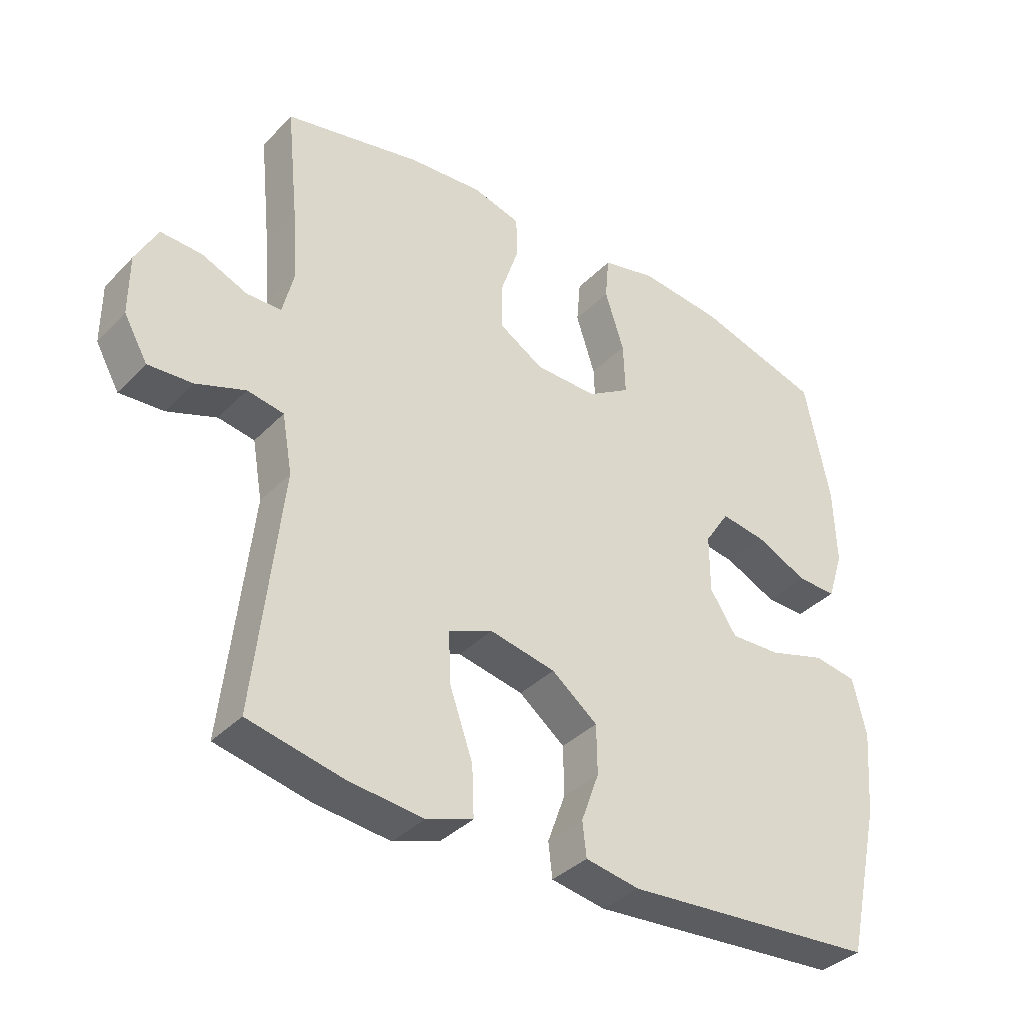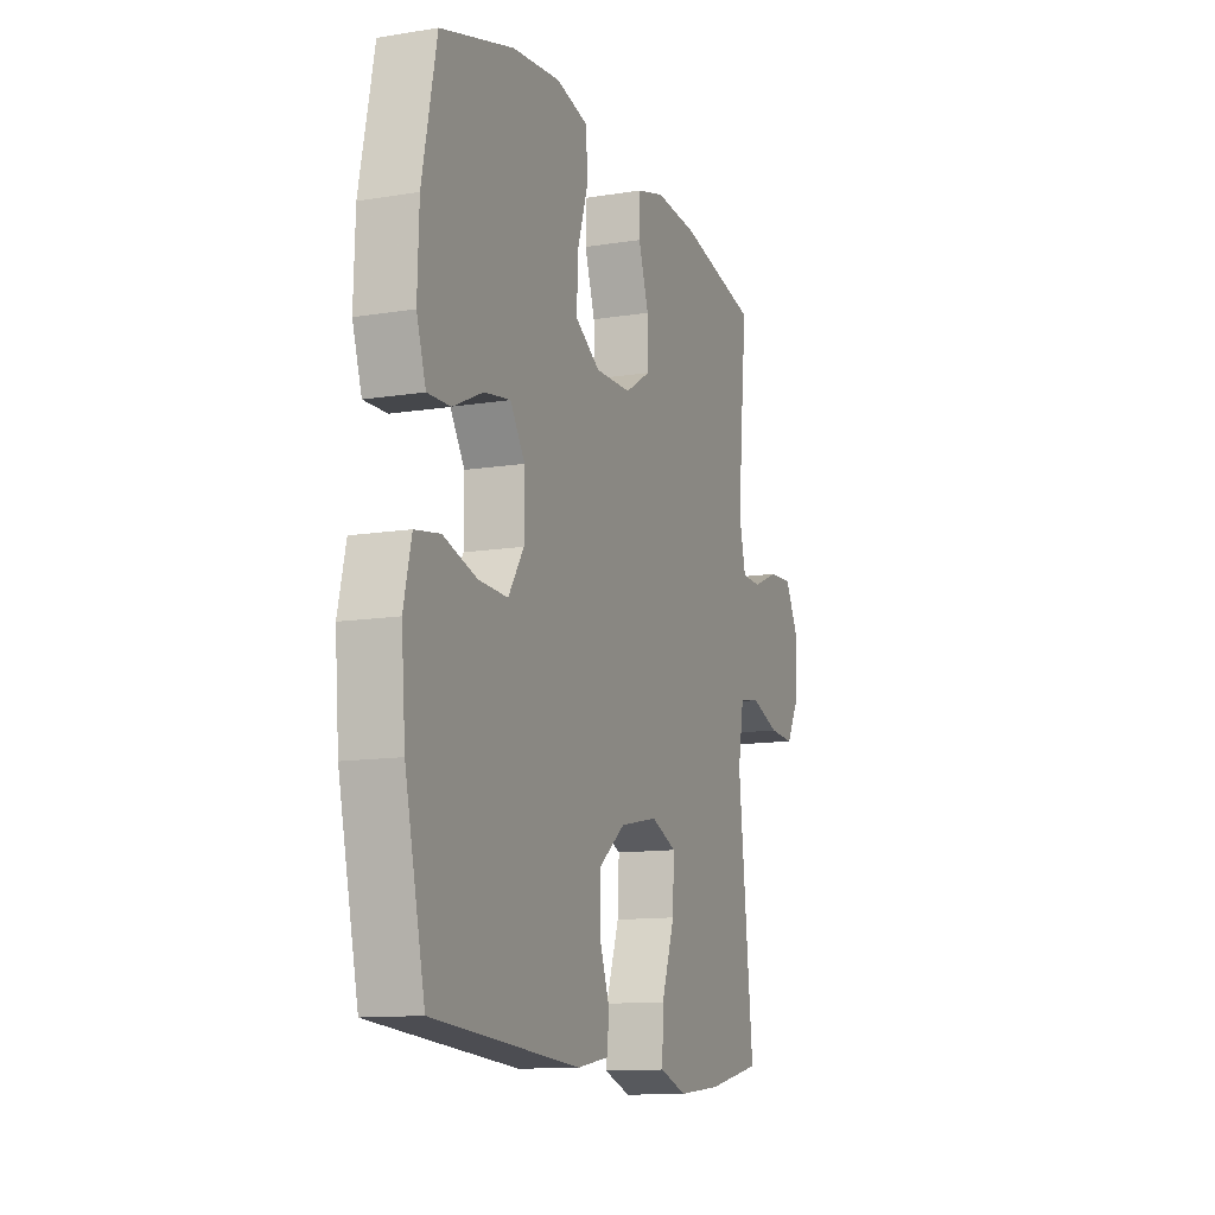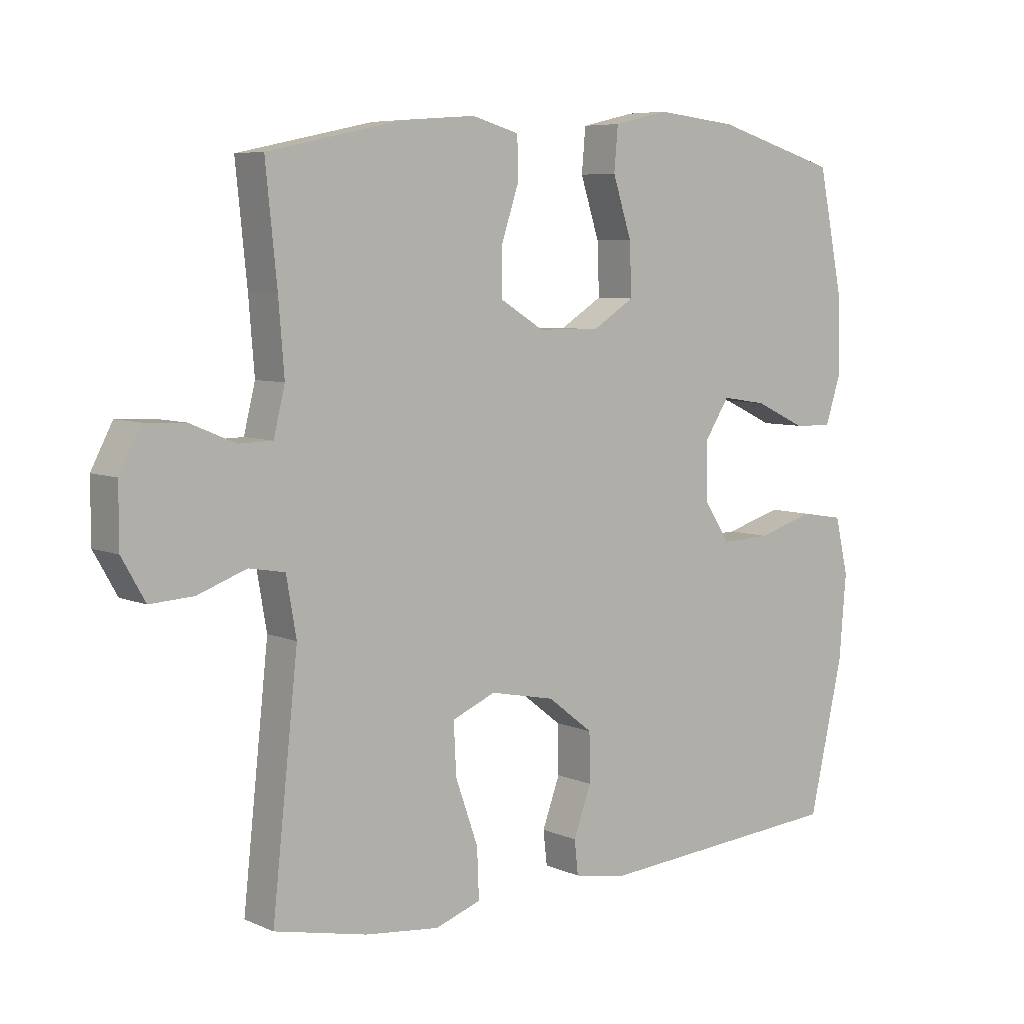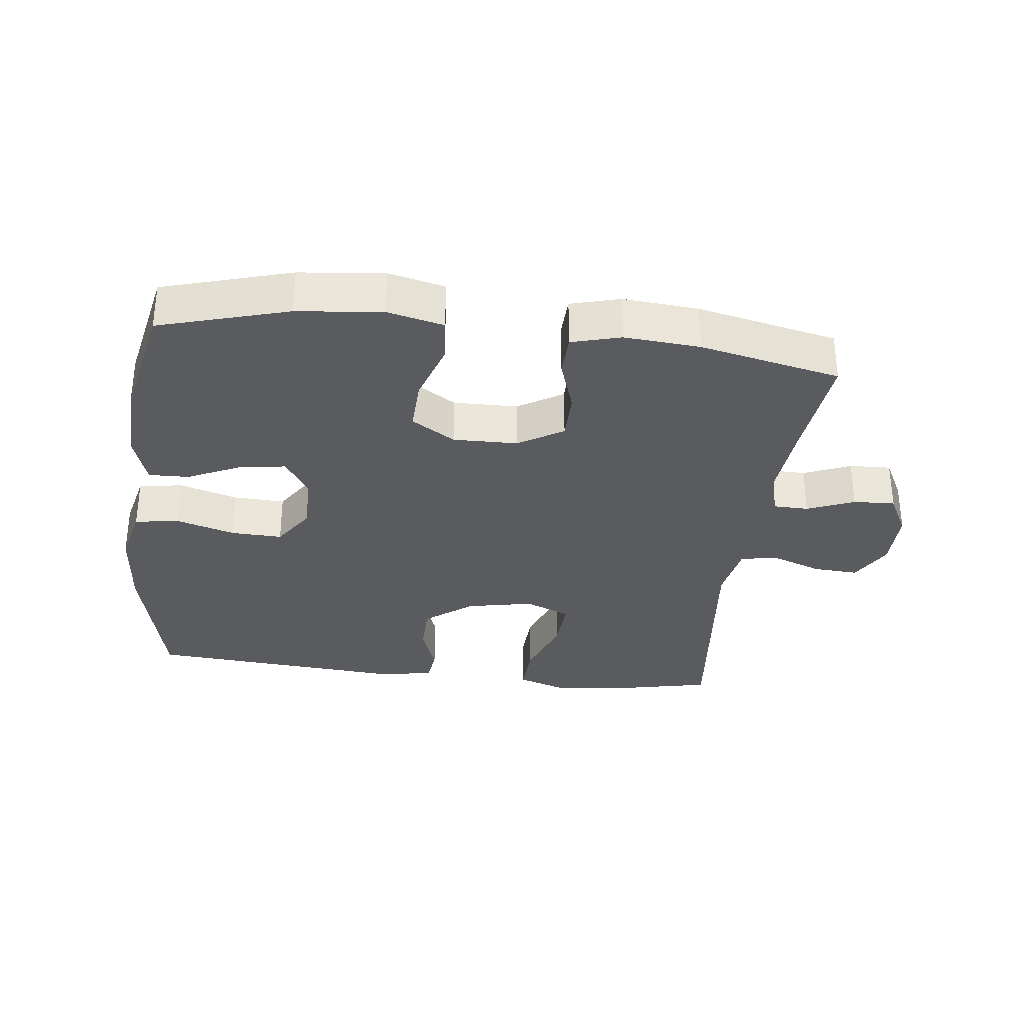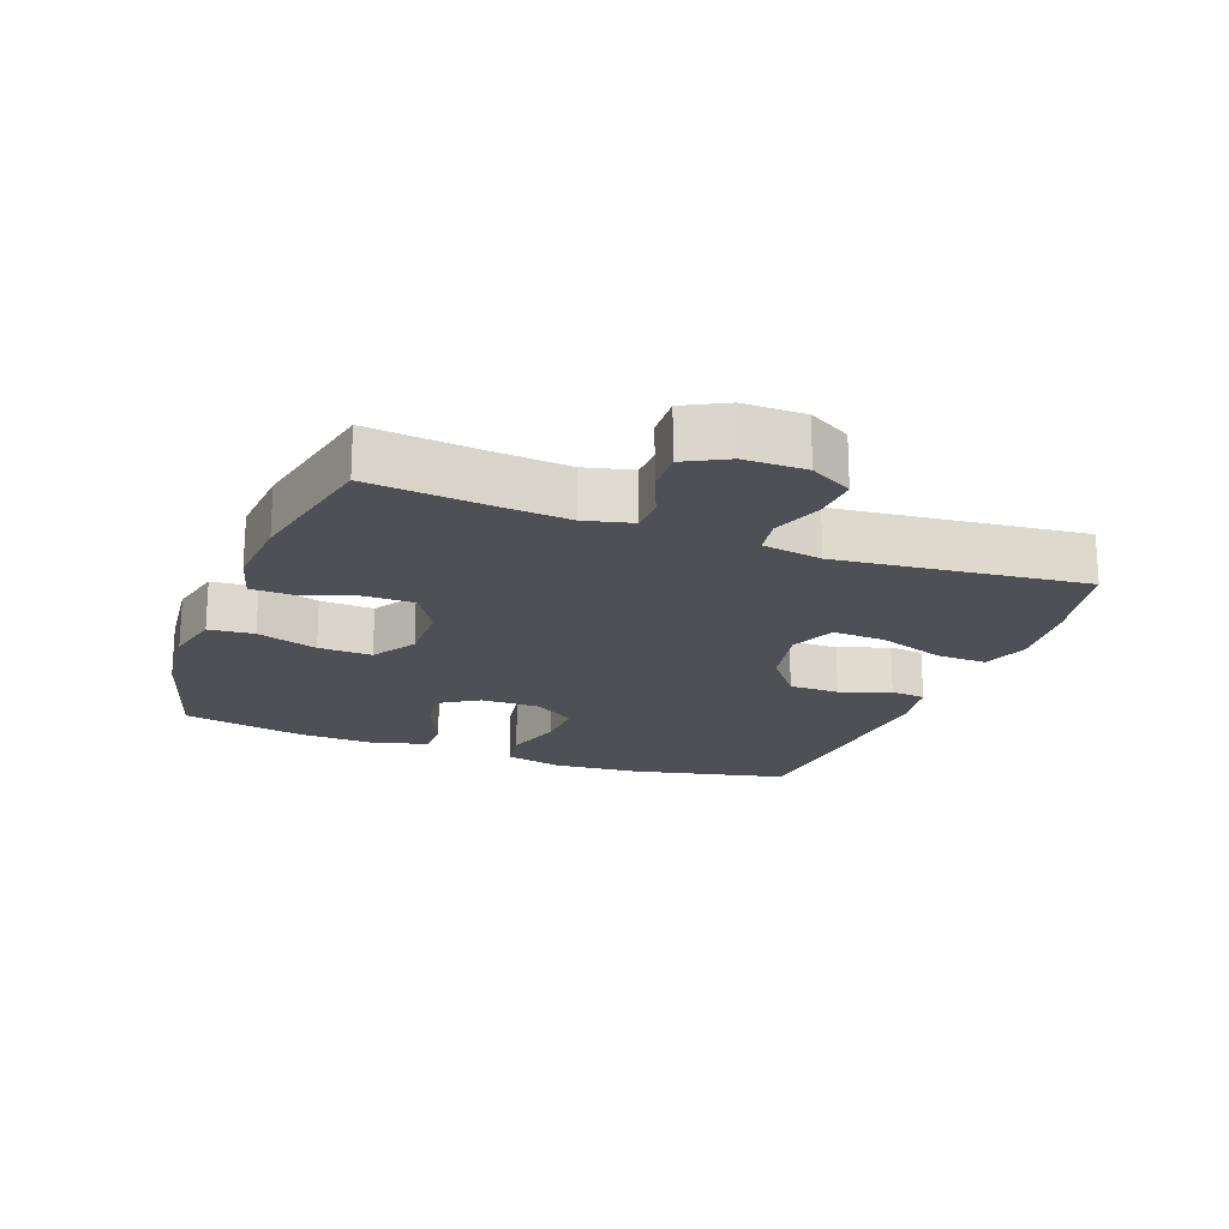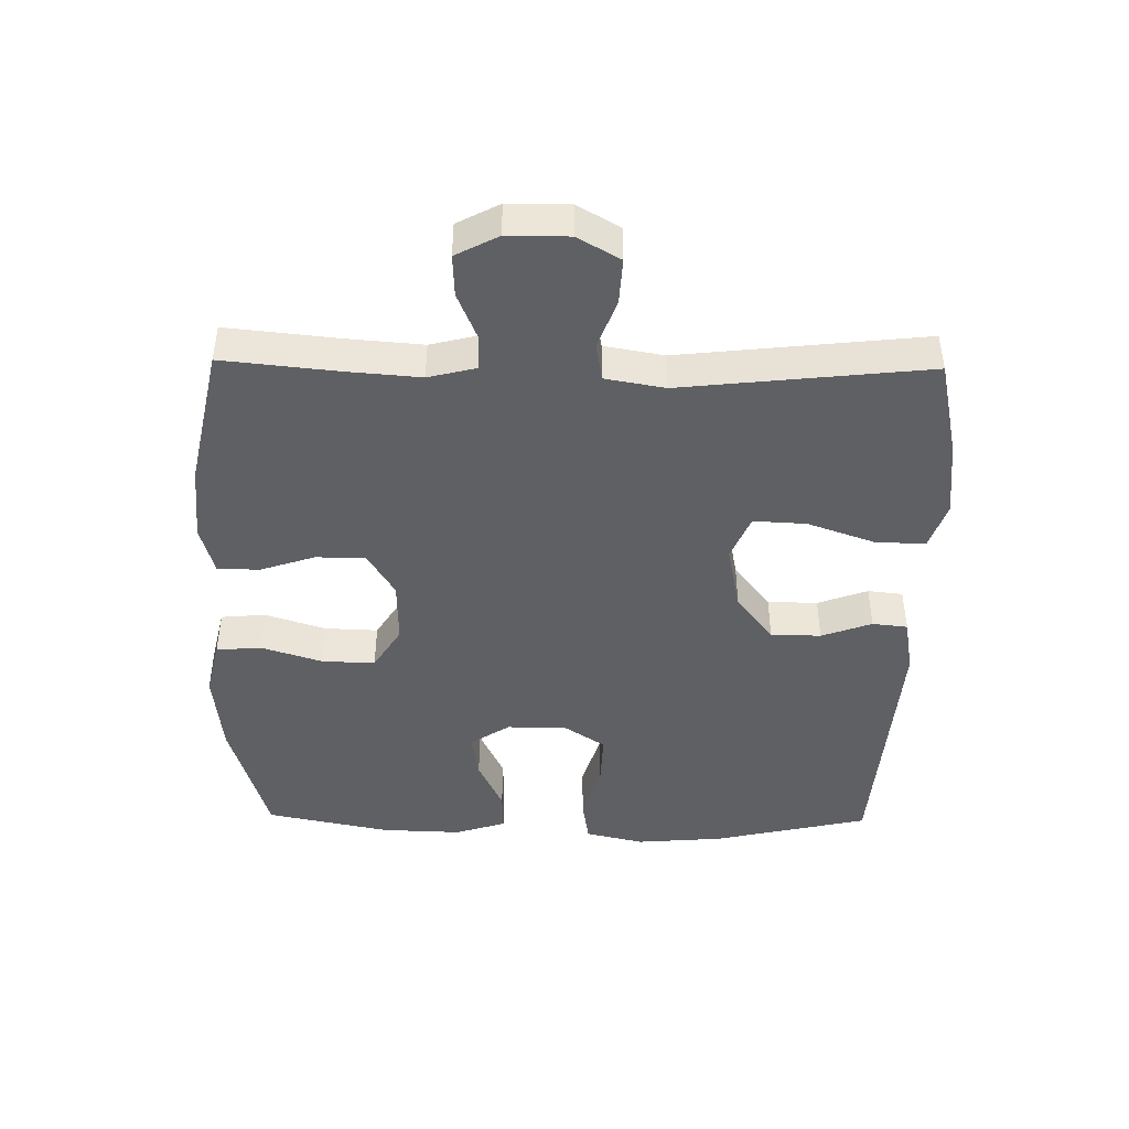
<metadata>
{"format":"obj","ext":"obj","renderer":"f3d","projection":"perspective","resolution":1024,"background":"white","views":[{"elev":-36.8,"azim":142.2,"up":"+Z"},{"elev":-12.2,"azim":-69.1,"up":"+Z"},{"elev":6.6,"azim":141.2,"up":"+Z"},{"elev":-32.2,"azim":-7.0,"up":"+Y"},{"elev":-19.4,"azim":69.4,"up":"+Y"},{"elev":-44.6,"azim":89.1,"up":"+Y"}]}
</metadata>
<code>
v -0.5 0.07 0.5
v -0.303 0.07 0.558
v -0.173 0.07 0.572
v -0.087 0.07 0.552
v -0.081 0.07 0.483
v -0.111 0.07 0.39
v -0.114 0.07 0.308
v -0.047 0.07 0.266
v 0.051 0.07 0.268
v 0.12 0.07 0.31
v 0.12 0.07 0.386
v 0.092 0.07 0.47
v 0.094 0.07 0.534
v 0.169 0.07 0.555
v 0.285 0.07 0.546
v 0.5 0.07 0.5
v 0.482 0.07 0.324
v 0.473 0.07 0.211
v 0.491 0.07 0.138
v 0.545 0.07 0.137
v 0.617 0.07 0.167
v 0.681 0.07 0.17
v 0.715 0.07 0.105
v 0.715 0.07 0.011
v 0.678 0.07 -0.054
v 0.609 0.07 -0.05
v 0.532 0.07 -0.022
v 0.475 0.07 -0.032
v 0.459 0.07 -0.123
v 0.5 0.07 -0.5
v 0.353 0.07 -0.532
v 0.235 0.07 -0.545
v 0.162 0.07 -0.52
v 0.165 0.07 -0.442
v 0.201 0.07 -0.34
v 0.205 0.07 -0.259
v 0.136 0.07 -0.23
v 0.033 0.07 -0.251
v -0.039 0.07 -0.307
v -0.04 0.07 -0.384
v -0.012 0.07 -0.461
v -0.018 0.07 -0.515
v -0.103 0.07 -0.53
v -0.5 0.07 -0.5
v -0.554 0.07 -0.261
v -0.565 0.07 -0.127
v -0.544 0.07 -0.037
v -0.476 0.07 -0.026
v -0.386 0.07 -0.053
v -0.307 0.07 -0.056
v -0.265 0.07 0.008
v -0.265 0.07 0.099
v -0.304 0.07 0.159
v -0.375 0.07 0.148
v -0.456 0.07 0.11
v -0.518 0.07 0.108
v -0.543 0.07 0.186
v -0.539 0.07 0.309
v -0.5 0 0.5
v -0.303 0 0.558
v -0.173 0 0.572
v -0.087 0 0.552
v -0.081 0 0.483
v -0.111 0 0.39
v -0.114 0 0.308
v -0.047 0 0.266
v 0.051 0 0.268
v 0.12 0 0.31
v 0.12 0 0.386
v 0.092 0 0.47
v 0.094 0 0.534
v 0.169 0 0.555
v 0.285 0 0.546
v 0.5 0 0.5
v 0.482 0 0.324
v 0.473 0 0.211
v 0.491 0 0.138
v 0.545 0 0.137
v 0.617 0 0.167
v 0.681 0 0.17
v 0.715 0 0.105
v 0.715 0 0.011
v 0.678 0 -0.054
v 0.609 0 -0.05
v 0.532 0 -0.022
v 0.475 0 -0.032
v 0.459 0 -0.123
v 0.5 0 -0.5
v 0.353 0 -0.532
v 0.235 0 -0.545
v 0.162 0 -0.52
v 0.165 0 -0.442
v 0.201 0 -0.34
v 0.205 0 -0.259
v 0.136 0 -0.23
v 0.033 0 -0.251
v -0.039 0 -0.307
v -0.04 0 -0.384
v -0.012 0 -0.461
v -0.018 0 -0.515
v -0.103 0 -0.53
v -0.5 0 -0.5
v -0.554 0 -0.261
v -0.565 0 -0.127
v -0.544 0 -0.037
v -0.476 0 -0.026
v -0.386 0 -0.053
v -0.307 0 -0.056
v -0.265 0 0.008
v -0.265 0 0.099
v -0.304 0 0.159
v -0.375 0 0.148
v -0.456 0 0.11
v -0.518 0 0.108
v -0.543 0 0.186
v -0.539 0 0.309
f 4 5 6
f 3 4 6
f 2 3 6
f 1 2 6
f 58 1 6
f 57 58 6
f 56 57 6
f 55 56 6
f 54 55 6
f 53 54 6 7
f 52 53 7 8
f 51 52 8 9
f 50 51 9 10
f 47 48 49
f 46 47 49
f 45 46 49
f 44 45 49
f 43 44 49
f 42 43 49
f 41 42 49
f 40 41 49
f 39 40 49 50
f 38 39 50 10
f 33 34 35
f 32 33 35
f 31 32 35
f 30 31 35
f 29 30 35
f 28 29 35 36
f 25 26 27
f 24 25 27
f 23 24 27
f 22 23 27
f 21 22 27
f 20 21 27
f 19 20 27 28
f 28 36 37
f 19 28 37
f 18 19 37
f 15 16 17
f 14 15 17
f 13 14 17
f 12 13 17
f 11 12 17
f 17 18 37
f 11 17 37
f 10 11 37
f 10 37 38
f 64 63 62
f 64 62 61
f 64 61 60
f 64 60 59
f 64 59 116
f 64 116 115
f 64 115 114
f 64 114 113
f 64 113 112
f 65 64 112 111
f 66 65 111 110
f 67 66 110 109
f 68 67 109 108
f 107 106 105
f 107 105 104
f 107 104 103
f 107 103 102
f 107 102 101
f 107 101 100
f 107 100 99
f 107 99 98
f 108 107 98 97
f 68 108 97 96
f 93 92 91
f 93 91 90
f 93 90 89
f 93 89 88
f 93 88 87
f 94 93 87 86
f 85 84 83
f 85 83 82
f 85 82 81
f 85 81 80
f 85 80 79
f 85 79 78
f 86 85 78 77
f 95 94 86
f 95 86 77
f 95 77 76
f 75 74 73
f 75 73 72
f 75 72 71
f 75 71 70
f 75 70 69
f 95 76 75
f 95 75 69
f 95 69 68
f 96 95 68
f 1 59 60 2
f 2 60 61 3
f 3 61 62 4
f 4 62 63 5
f 5 63 64 6
f 6 64 65 7
f 7 65 66 8
f 8 66 67 9
f 9 67 68 10
f 10 68 69 11
f 11 69 70 12
f 12 70 71 13
f 13 71 72 14
f 14 72 73 15
f 15 73 74 16
f 16 74 75 17
f 17 75 76 18
f 18 76 77 19
f 19 77 78 20
f 20 78 79 21
f 21 79 80 22
f 22 80 81 23
f 23 81 82 24
f 24 82 83 25
f 25 83 84 26
f 26 84 85 27
f 27 85 86 28
f 28 86 87 29
f 29 87 88 30
f 30 88 89 31
f 31 89 90 32
f 32 90 91 33
f 33 91 92 34
f 34 92 93 35
f 35 93 94 36
f 36 94 95 37
f 37 95 96 38
f 38 96 97 39
f 39 97 98 40
f 40 98 99 41
f 41 99 100 42
f 42 100 101 43
f 43 101 102 44
f 44 102 103 45
f 45 103 104 46
f 46 104 105 47
f 47 105 106 48
f 48 106 107 49
f 49 107 108 50
f 50 108 109 51
f 51 109 110 52
f 52 110 111 53
f 53 111 112 54
f 54 112 113 55
f 55 113 114 56
f 56 114 115 57
f 57 115 116 58
f 58 116 59 1

</code>
